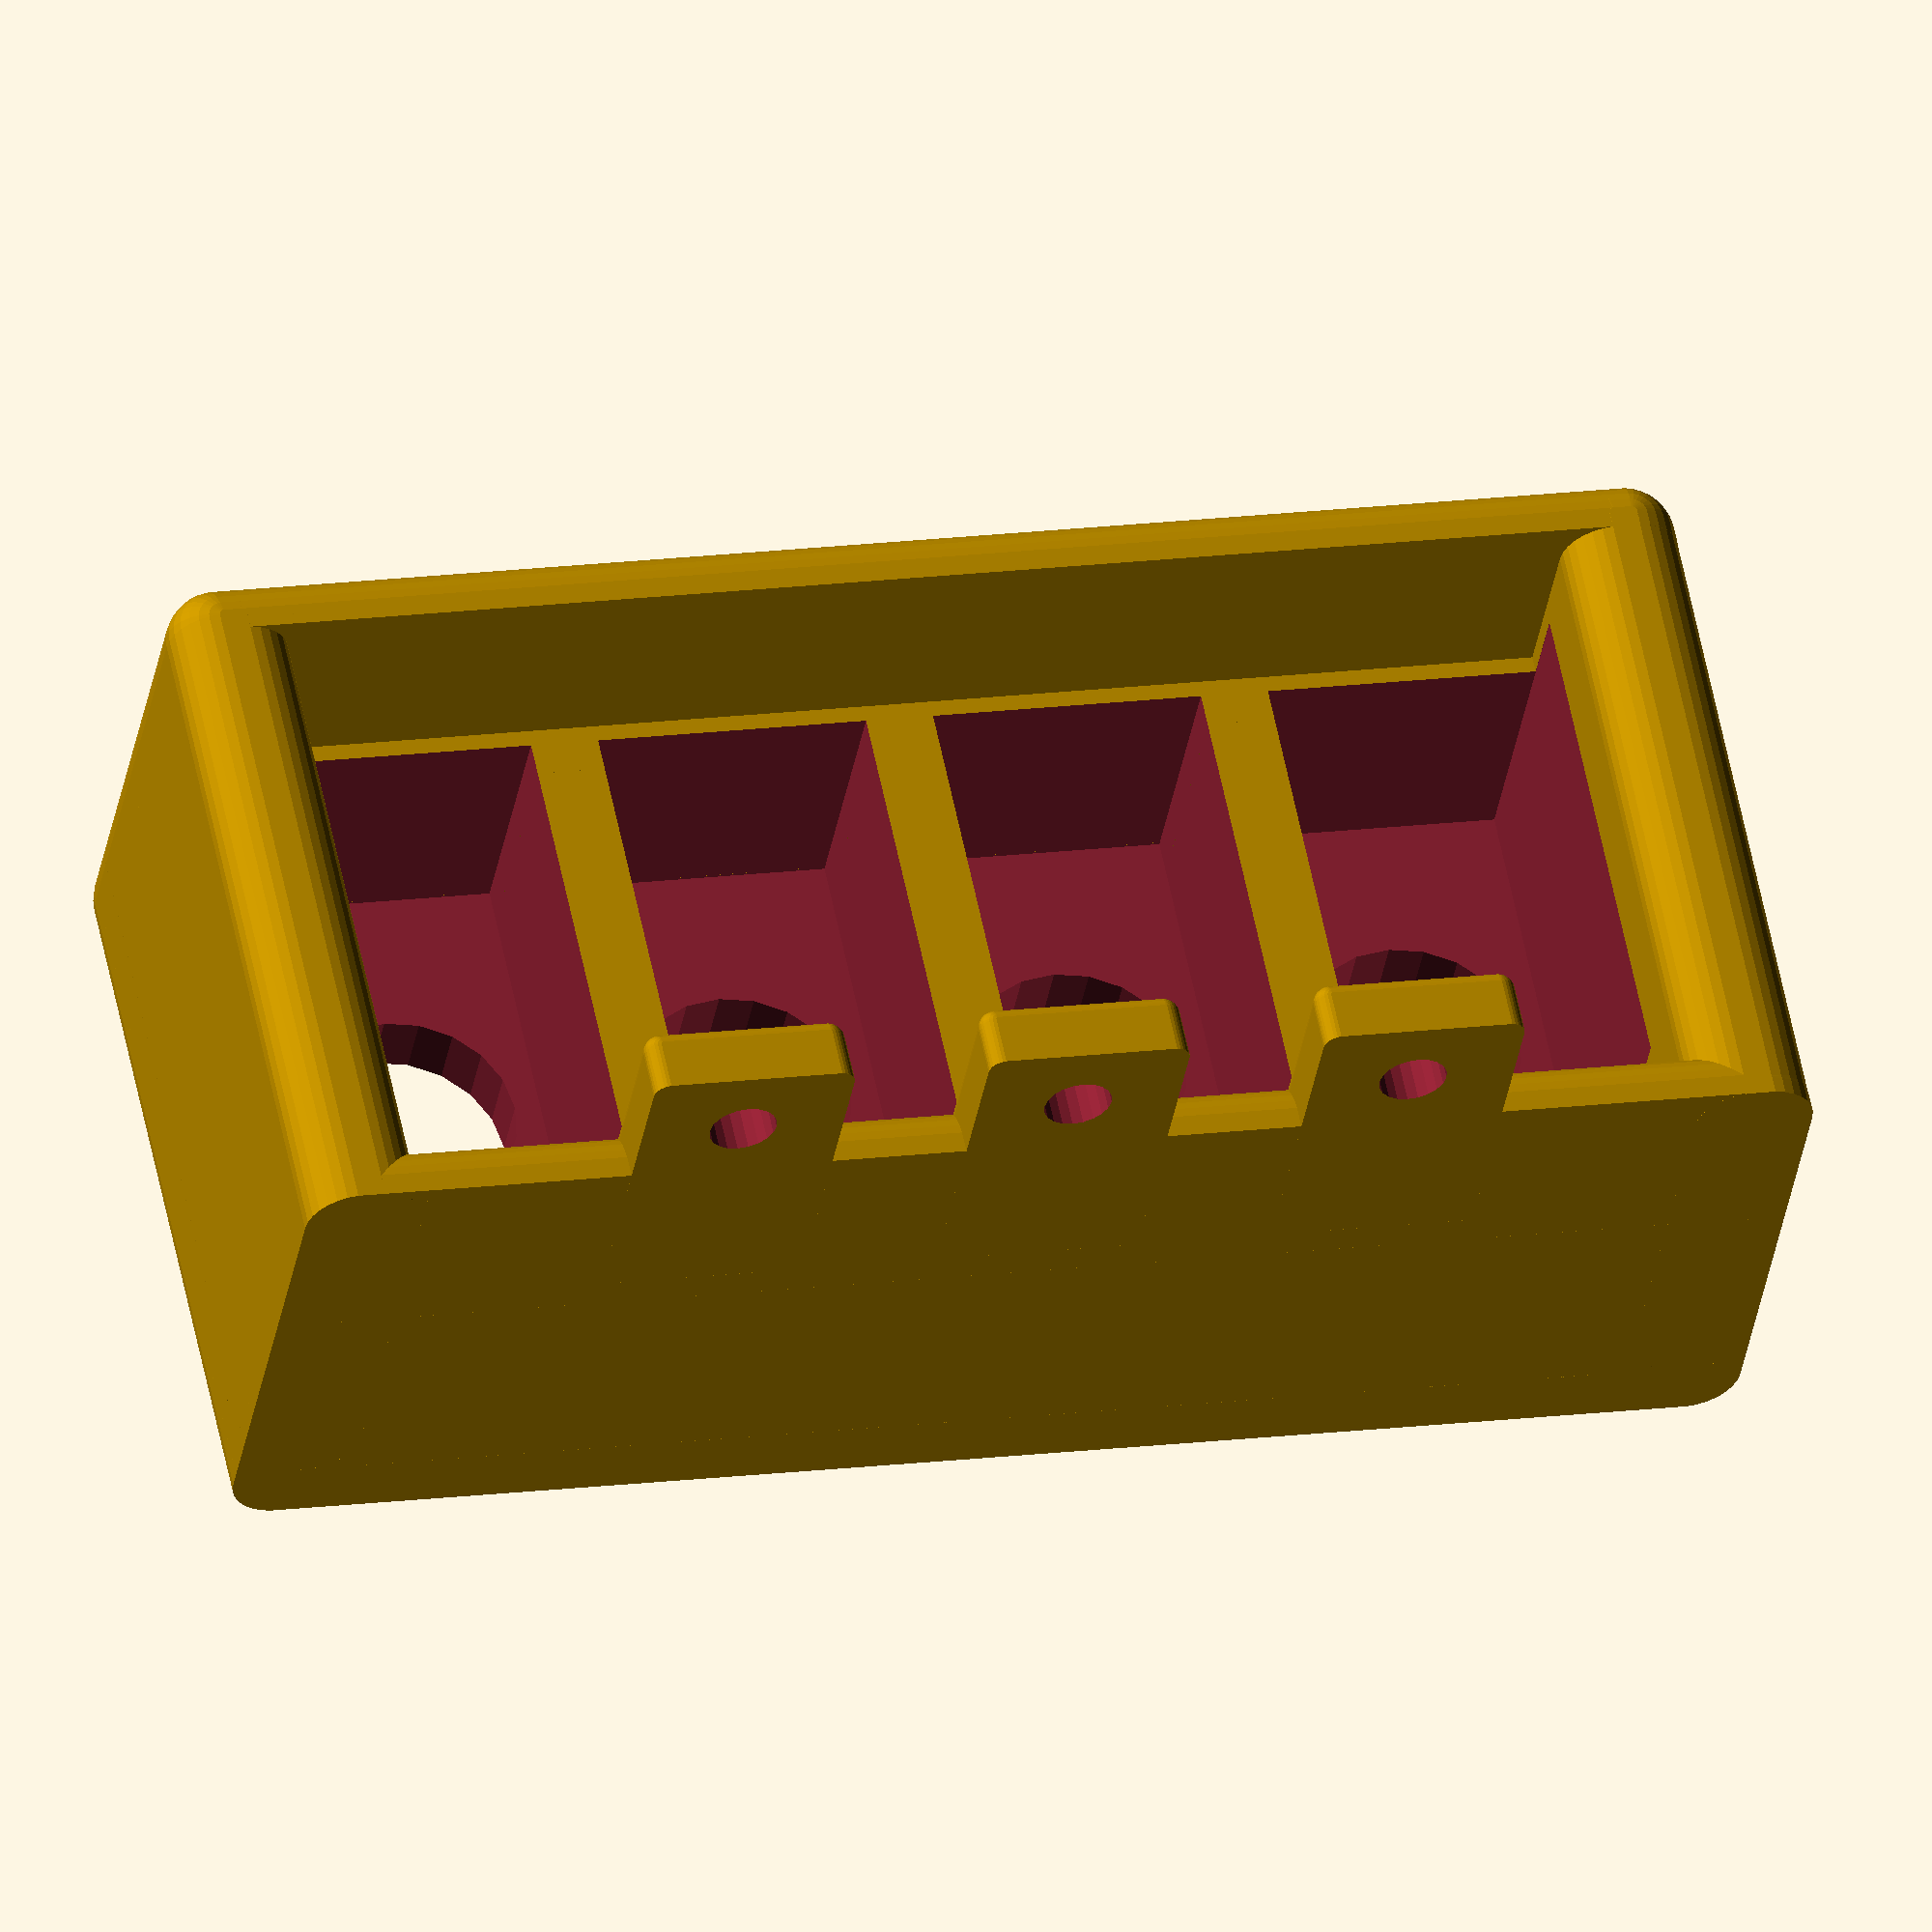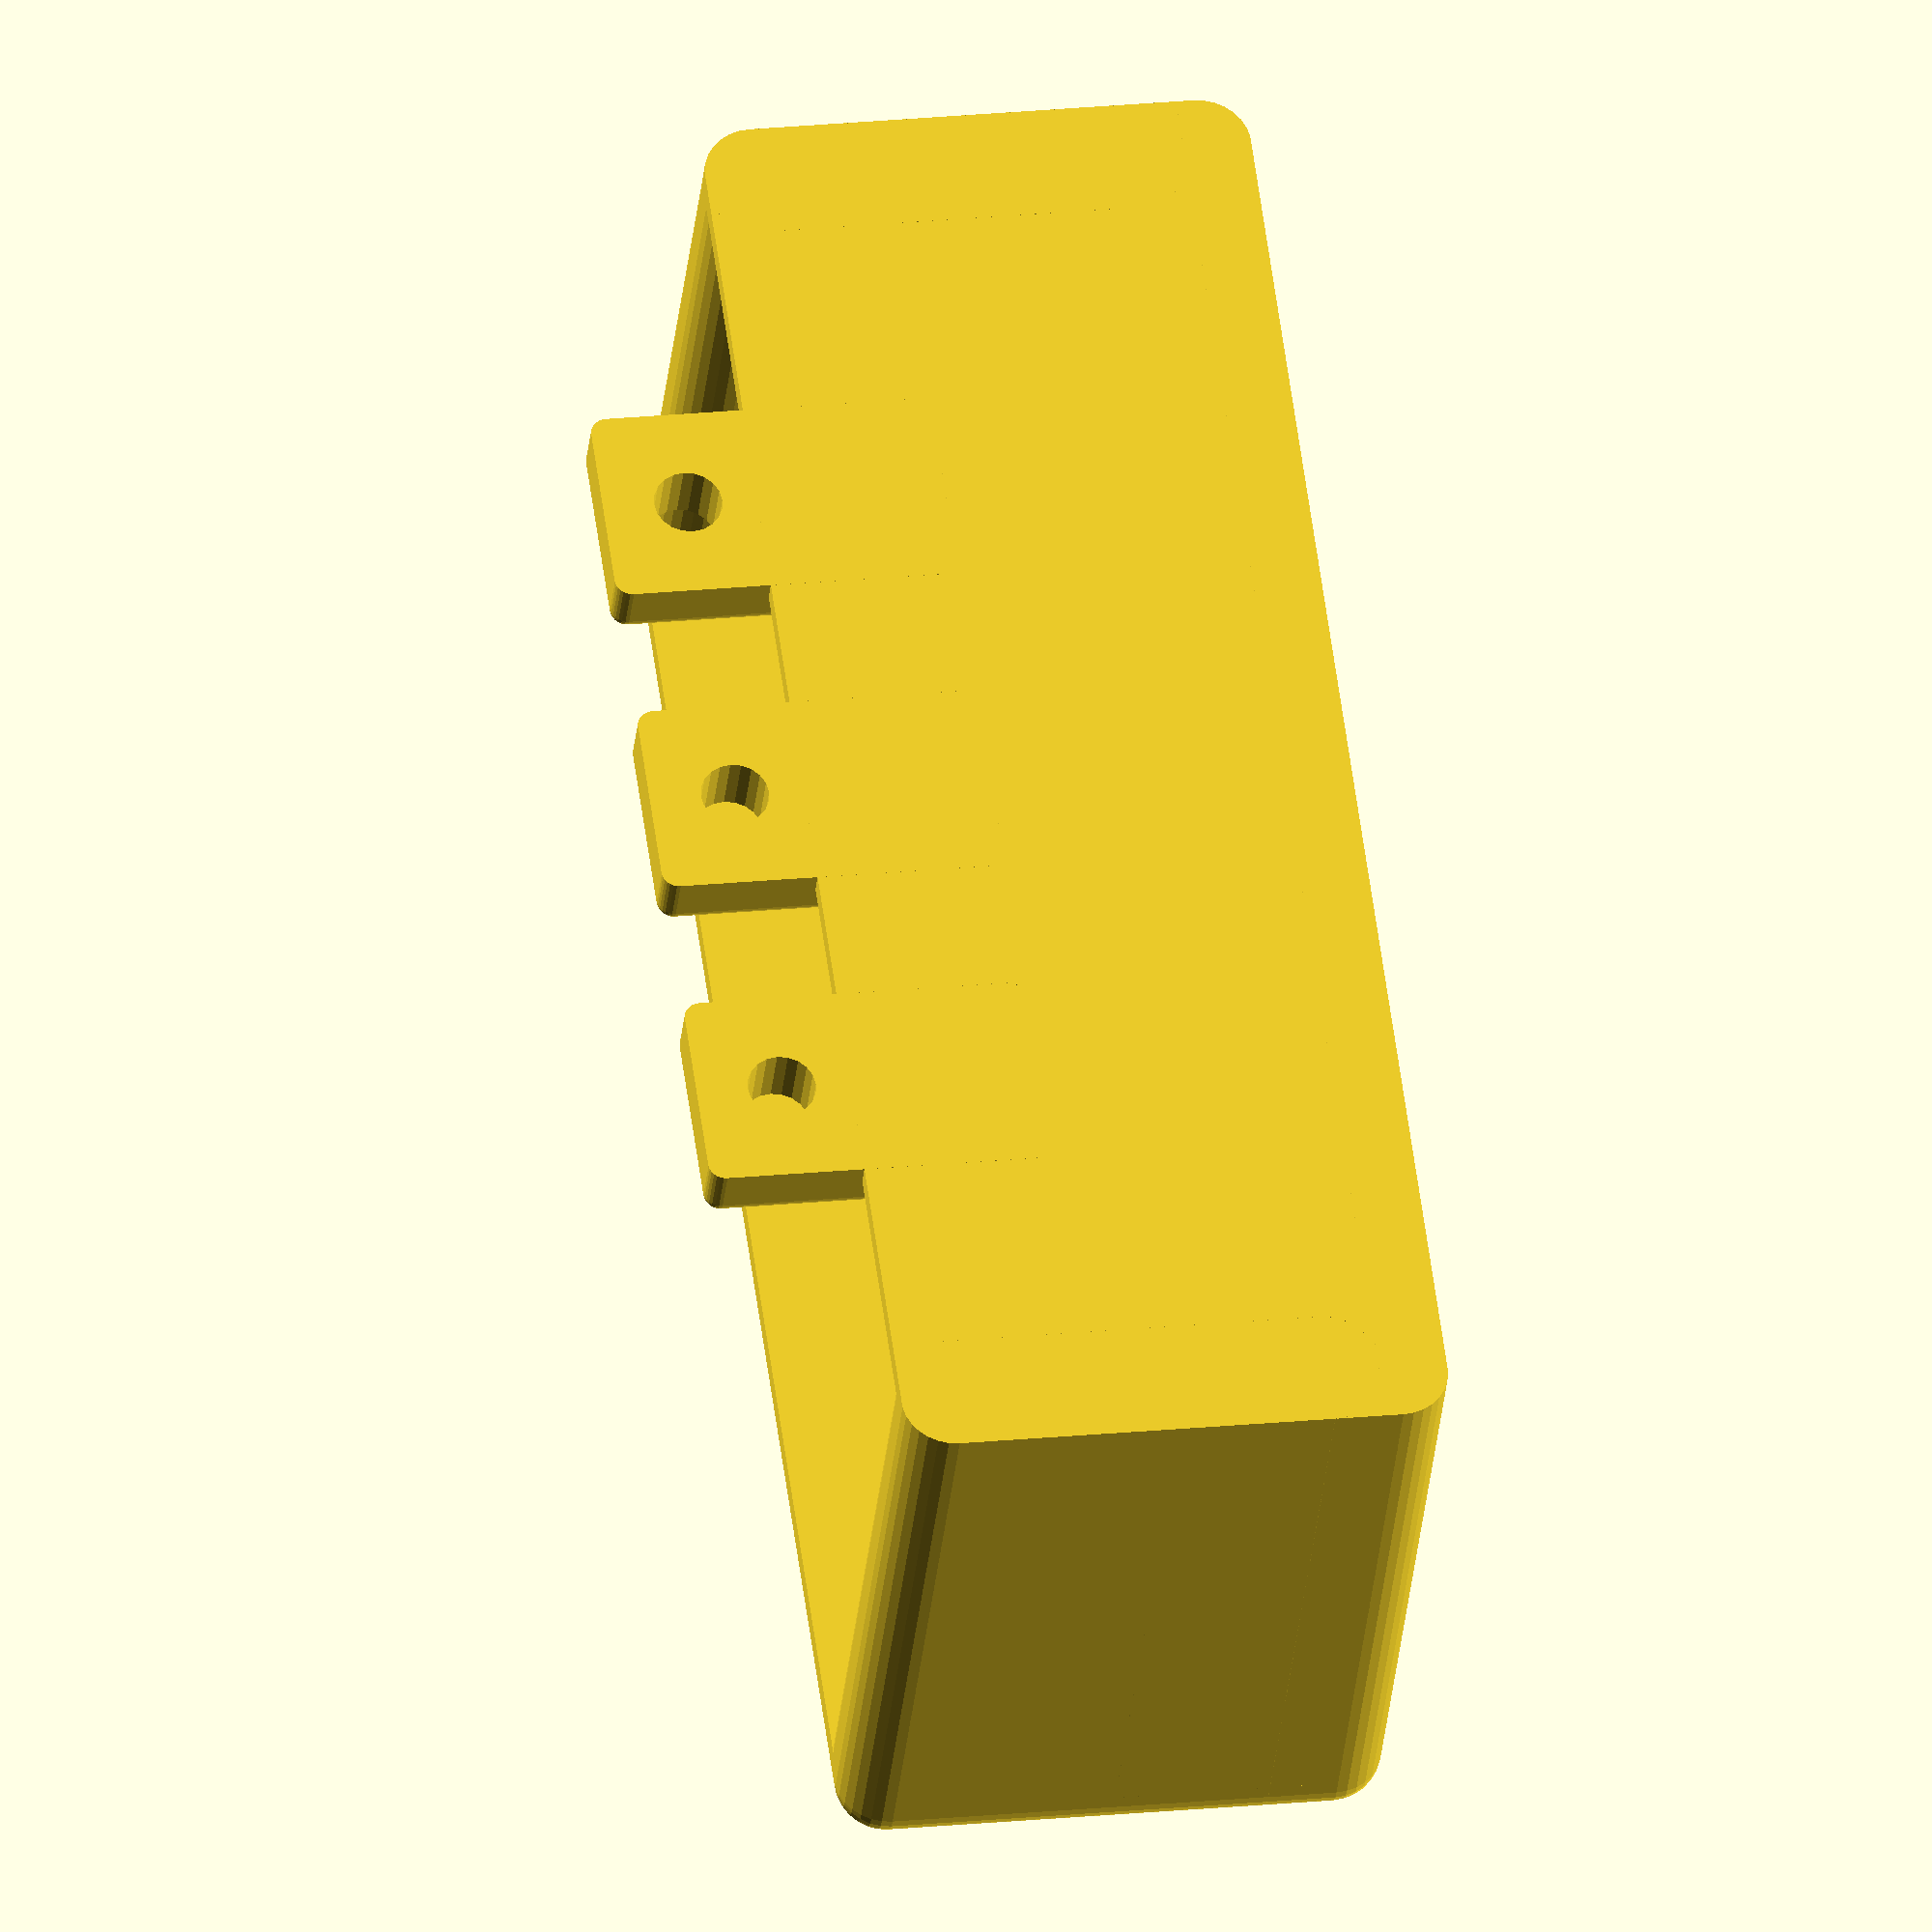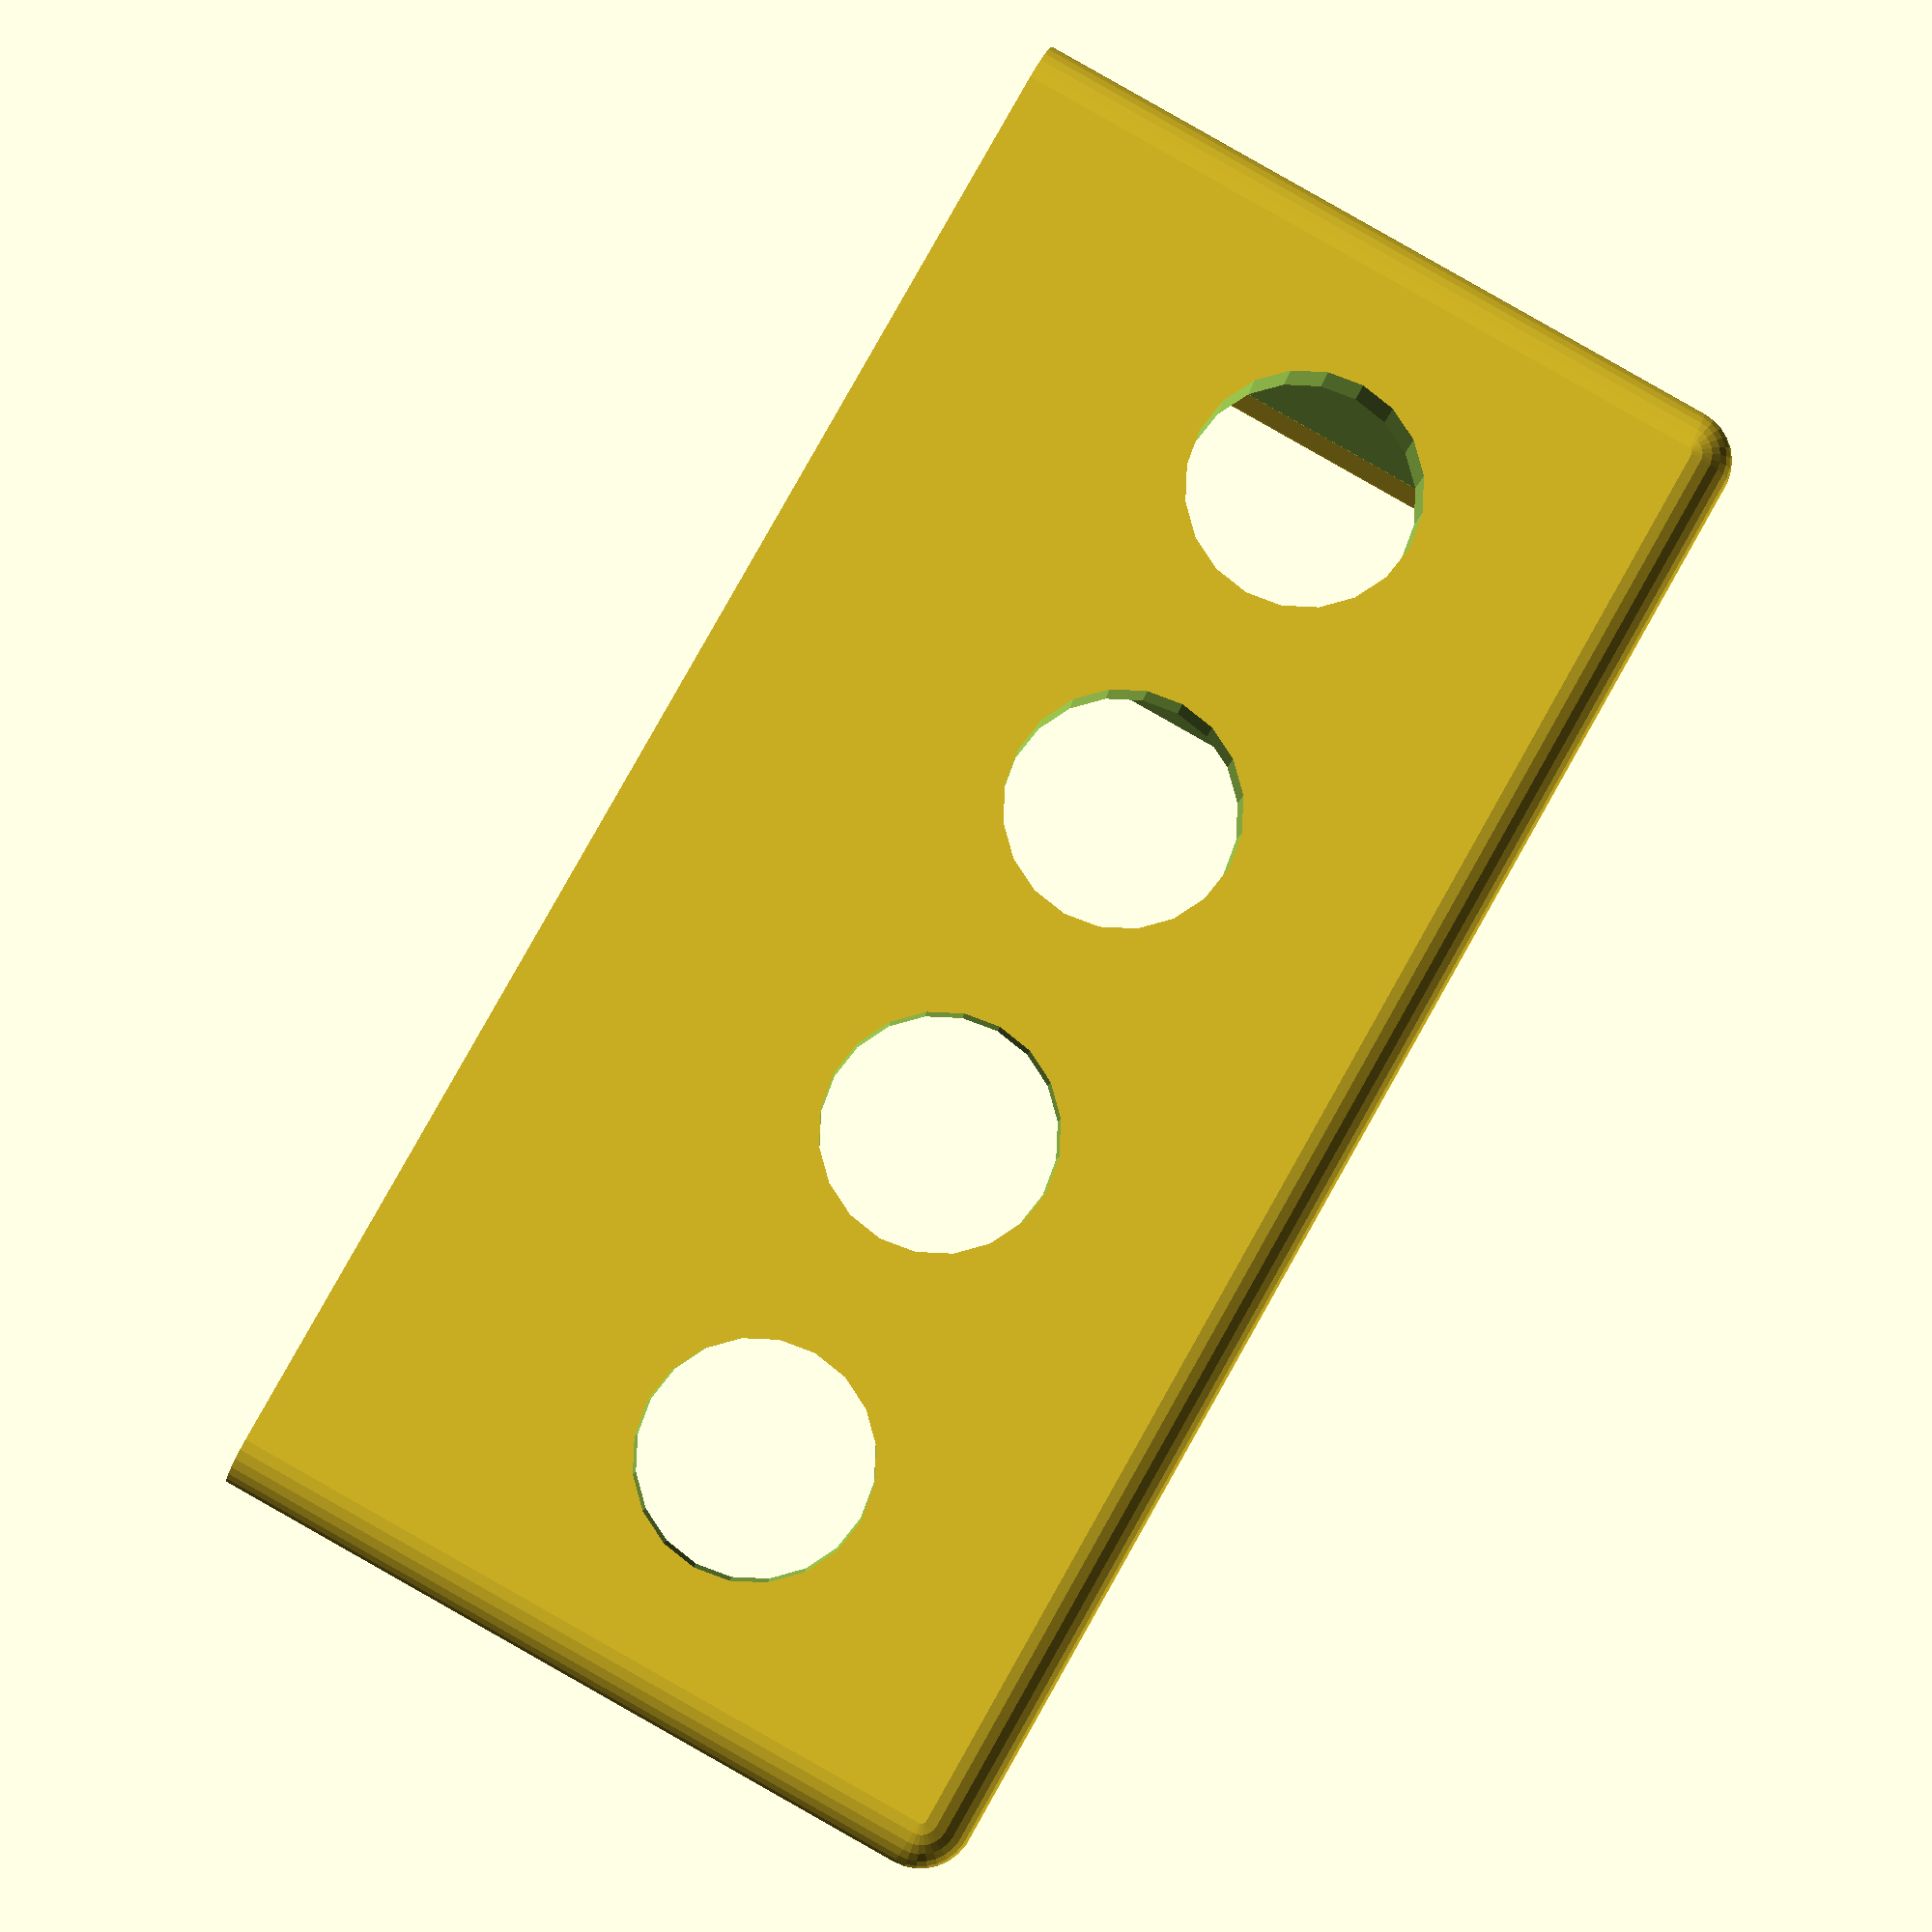
<openscad>
md=25.4*1.5;
mh=25.4*.75;
hole_dist = 48.41875 * 2;
if(!skip_switch_panel) switch_panel();
module switch_panel() {
echo(str("D: ",md," H: ",mh));
difference(){
  union(){
    translate([-15,-20]) box([90,44,mh],r=3,front=0,bottom=1);
    translate([-15,-20,4]) box([90,4,28],r=3,front=0);
    translate([-15,20,4]) box([90,4,28],r=3,front=0);
    translate([-15,-20,4]) box([6.99,44,28],r=3,front=0);
    translate([67.99,-20,4]) box([6.99,44,28],r=3,front=0);
    translate([4,-20,21]) box([12,4,20],r=1,front=0);
    translate([24,-20,21]) box([12,4,20],r=1,front=0);
    translate([44,-20,21]) box([12,4,20],r=1,front=0);
    *cylinder(d=md,h=mh,$fn=50);
    *translate([-24,-24,19]) cube([48,48,4]);
    *translate([0,0,mh-2]) intersection() {
      cylinder(d1=md,d2=md+2,h=2,$fn=50);
      translate([-2,md*-.5-2]) cube([4,md+4,2]);
    }
  }
  translate([10,-20.01,36]) rotate([-90,0]) cylinder(d=4,h=5,$fn=20);
  translate([30,-20.01,36]) rotate([-90,0]) cylinder(d=4,h=5,$fn=20);
  translate([50,-20.01,36]) rotate([-90,0]) cylinder(d=4,h=5,$fn=20);
  for(x=[0:3]) {
    translate([x*20,23,9]) rotate([-90,0])  rotate([0,0,180]) linear_extrude(2) text(x==3?"C":(x==2?"L":(x==1?"V":"D")),halign="center",valign="center",size=8);
    translate([x*20,4]) switch();
  }
}
*mirror([0,0,1]) {
cube([16,30,10.8]);
translate([8,15,2]) cylinder(d=12.4,h=18.8,$fn=30);
}
}
module switch() {
  translate([0,0,-.01])
    cylinder(d=13,h=mh+.02,$fn=20);
    translate([-8,-15,4]) cube([16,30,20.01]);
}

module box(size,r=1,top=1,bottom=1,left=1,right=1,front=1,back=1)
{
  w=size[0];
  d=size[1];
  h=size[2];
  intersection(){
    cube([w,d,h]);
    minkowski(){
      translate([left?r:0,front?r:0,bottom?r:0]) cube([w-(left?r:0)-(right?r:0),d-(front?r:0)-(back?r:0),h-(top?r:0)-(bottom?r:0)]);
      sphere(r,$fn=30);
    }
  }
}
</openscad>
<views>
elev=35.2 azim=348.6 roll=350.8 proj=o view=solid
elev=337.0 azim=215.0 roll=80.5 proj=o view=wireframe
elev=184.2 azim=60.5 roll=1.4 proj=p view=solid
</views>
